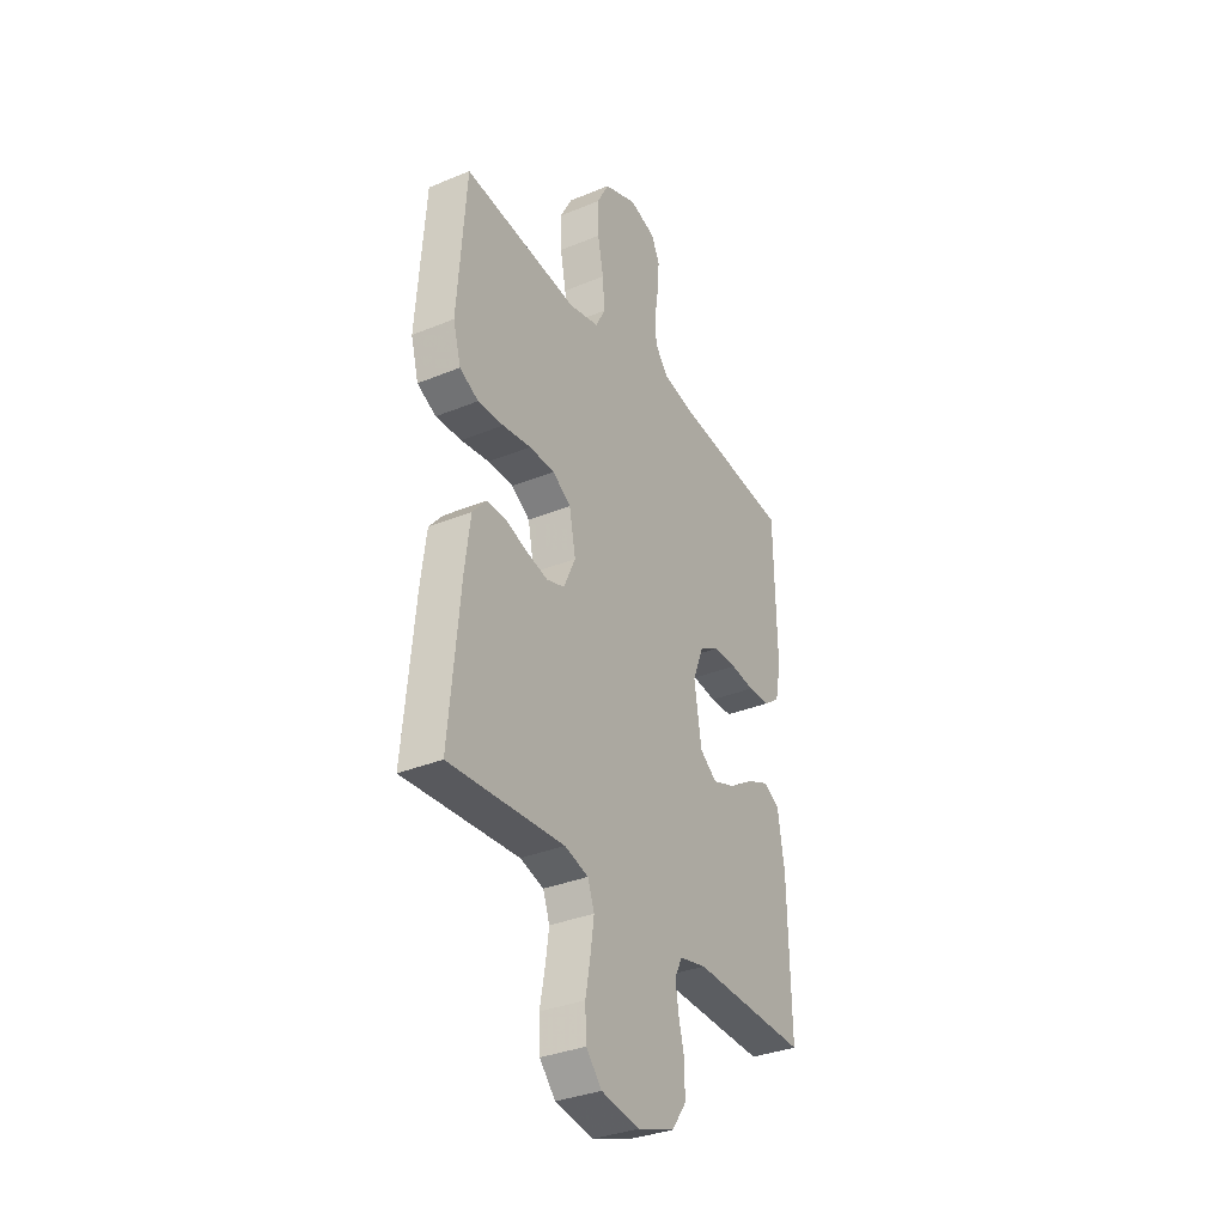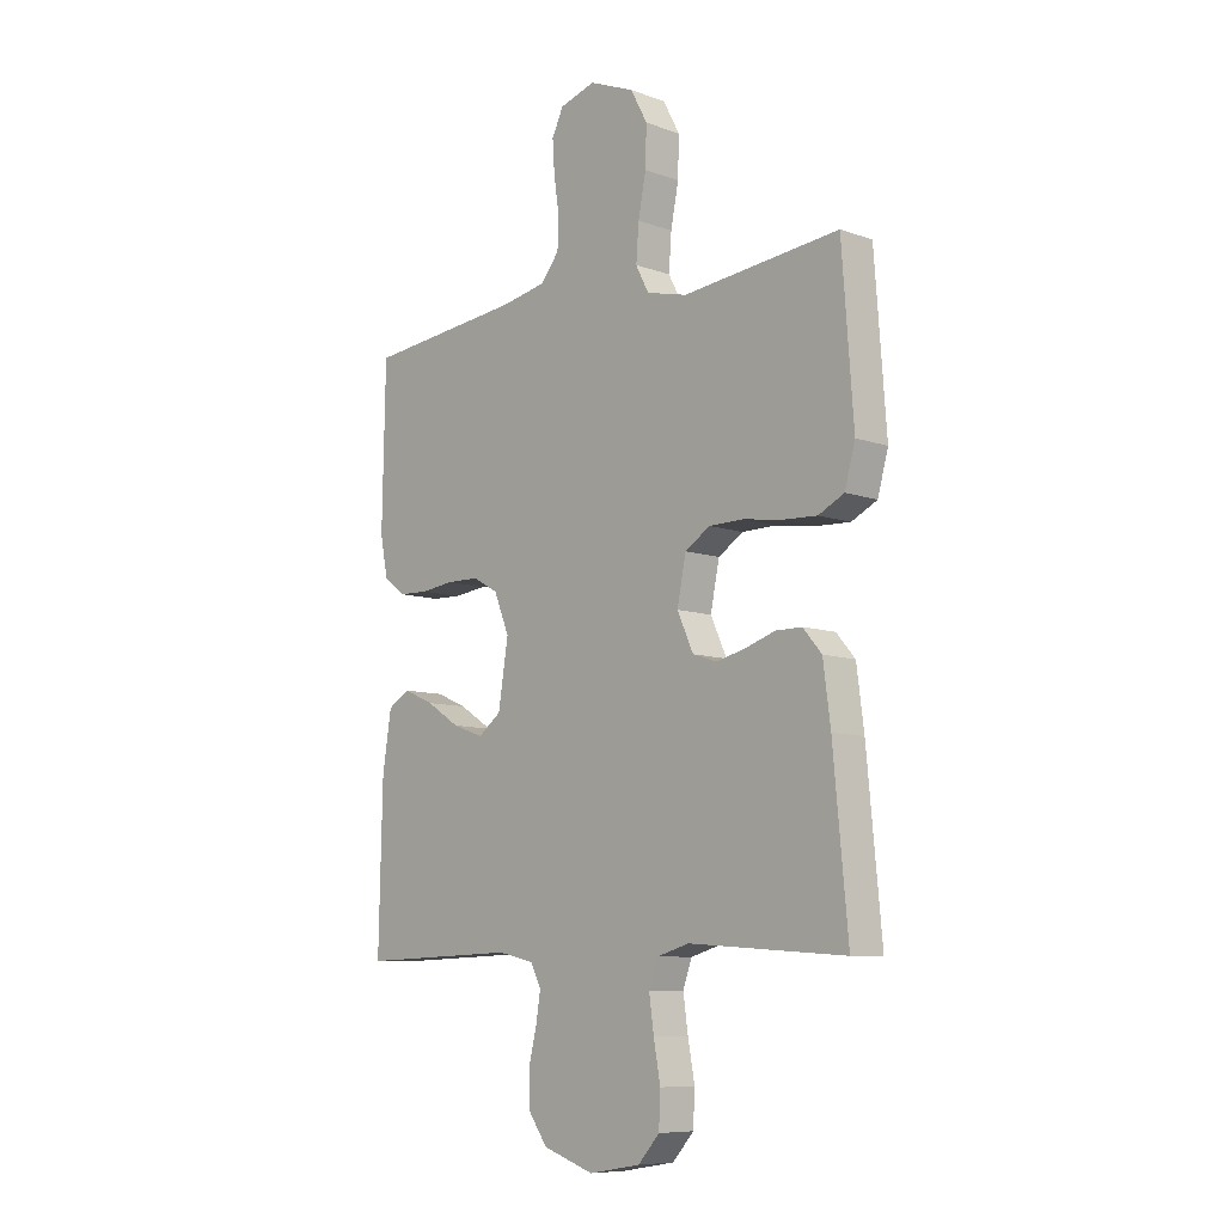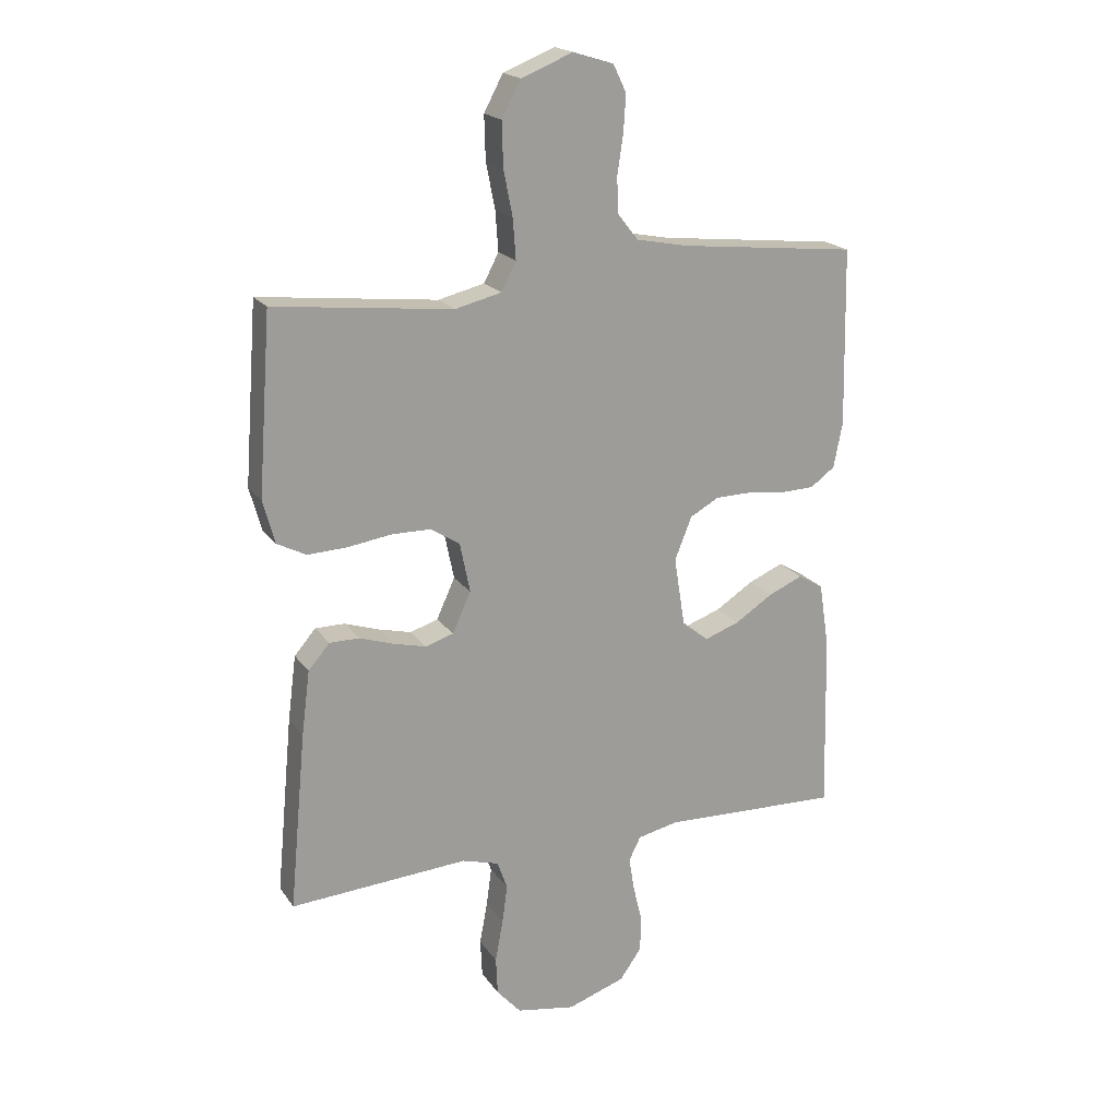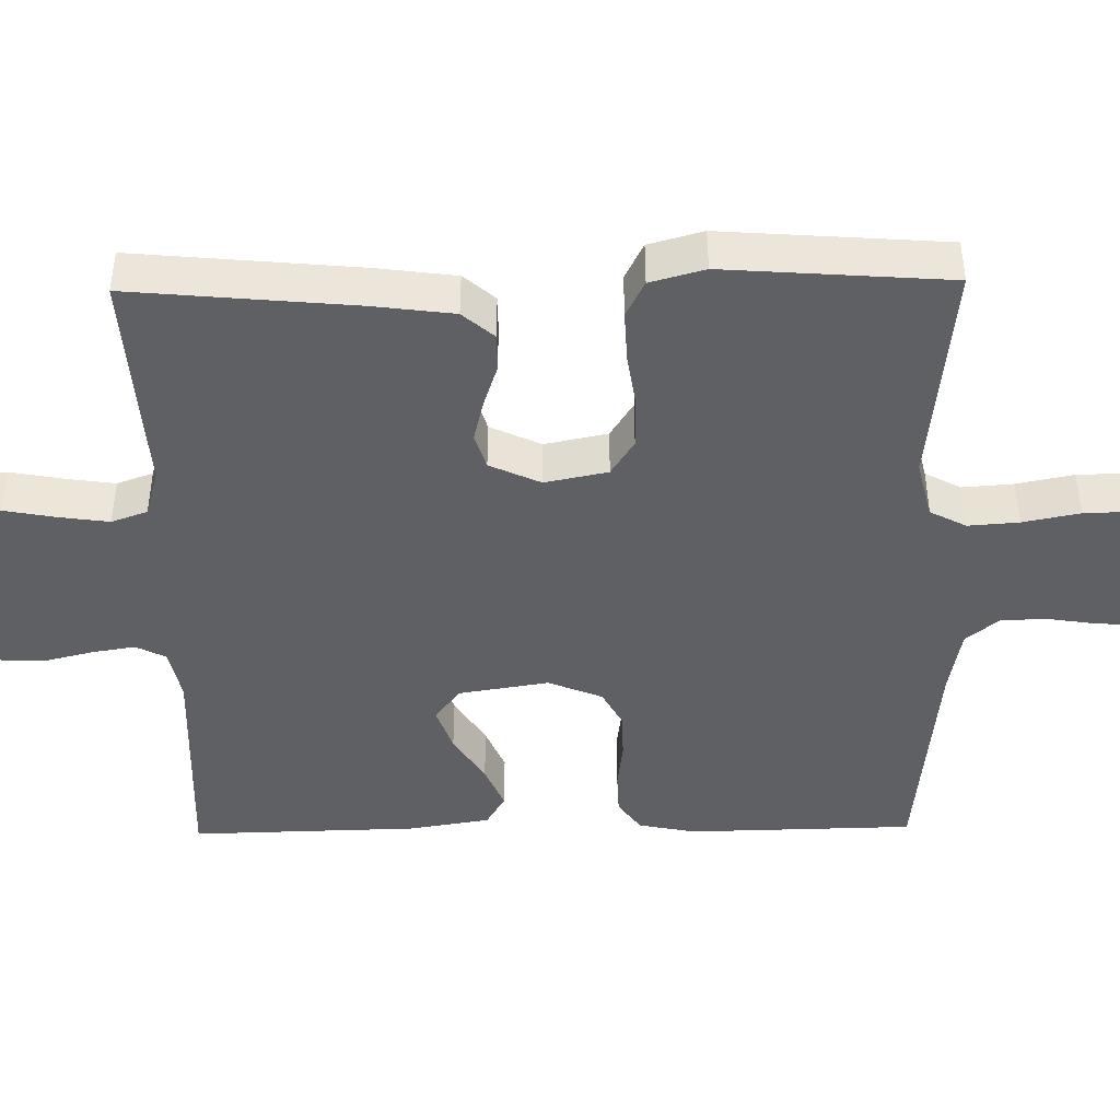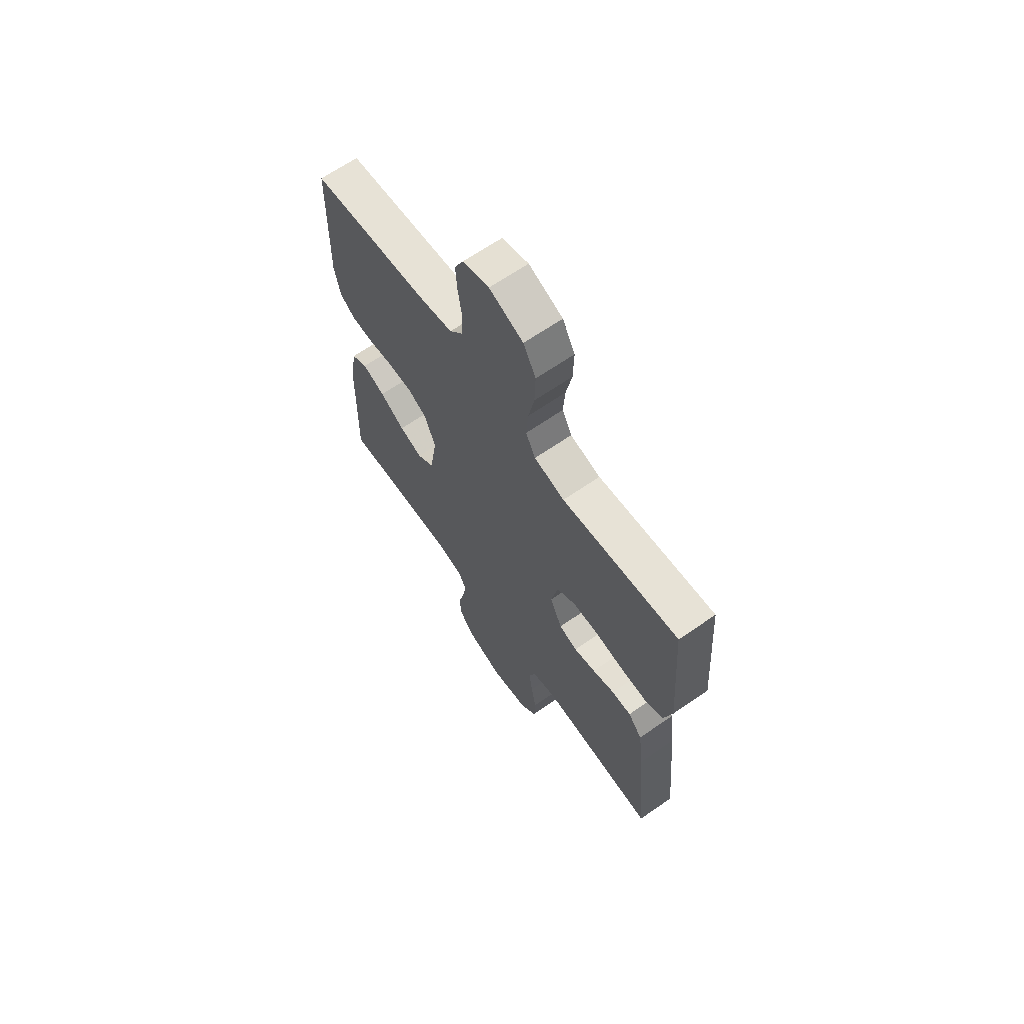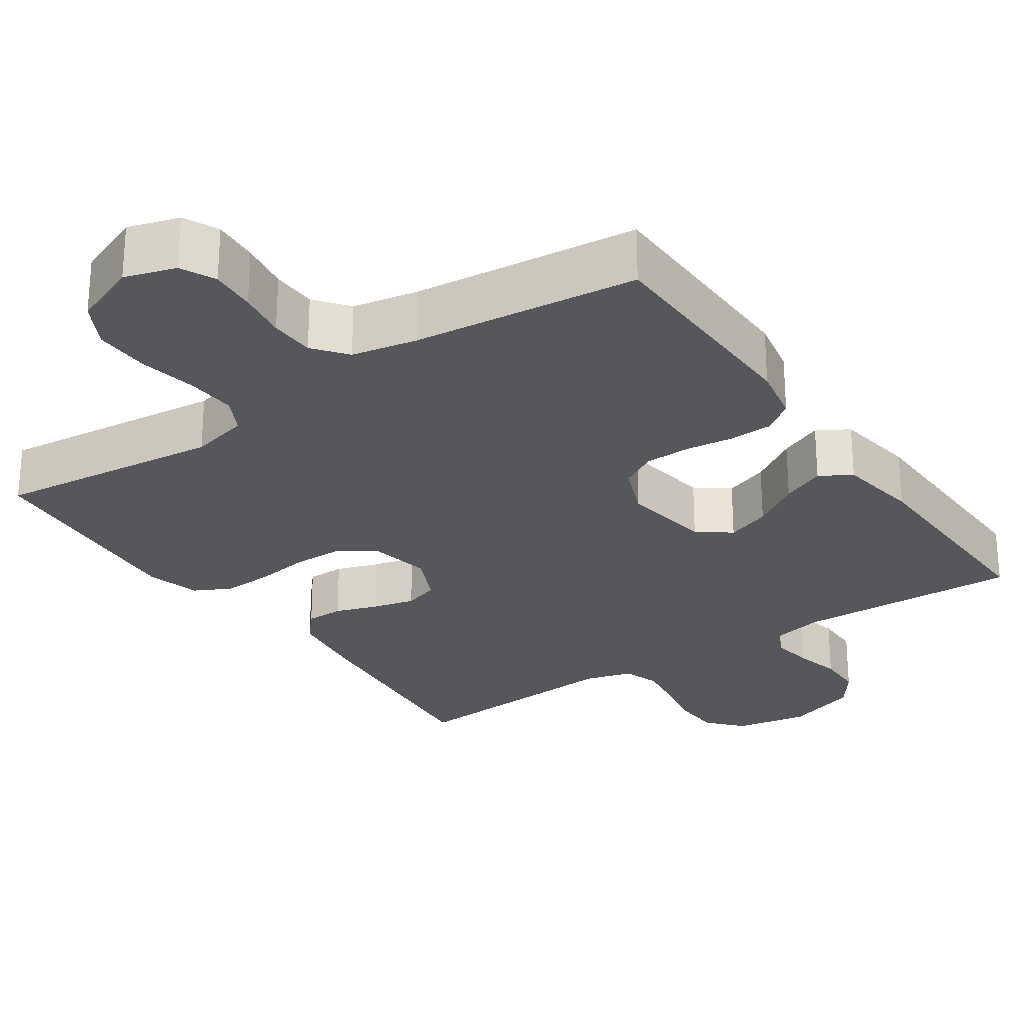
<metadata>
{"format":"obj","ext":"obj","renderer":"f3d","projection":"perspective","resolution":1024,"background":"white","views":[{"elev":-33.8,"azim":-60.7,"up":"+Z"},{"elev":-8.5,"azim":-134.0,"up":"+Z"},{"elev":19.5,"azim":-24.3,"up":"+Z"},{"elev":-44.6,"azim":-89.1,"up":"+Y"},{"elev":66.1,"azim":-124.8,"up":"+Z"},{"elev":-26.6,"azim":34.3,"up":"+Y"}]}
</metadata>
<code>
v 0.5 0.07 0.5
v 0.506 0.07 0.2
v 0.491 0.07 0.124
v 0.45 0.07 0.094
v 0.393 0.07 0.092
v 0.33 0.07 0.1
v 0.268 0.07 0.099
v 0.219 0.07 0.072
v 0.19 0.07 0
v 0.209 0.07 -0.12
v 0.253 0.07 -0.153
v 0.312 0.07 -0.132
v 0.376 0.07 -0.091
v 0.434 0.07 -0.066
v 0.476 0.07 -0.091
v 0.493 0.07 -0.2
v 0.5 0.07 -0.5
v 0.2 0.07 -0.489
v 0.131 0.07 -0.504
v 0.111 0.07 -0.544
v 0.12 0.07 -0.6
v 0.135 0.07 -0.662
v 0.134 0.07 -0.724
v 0.097 0.07 -0.776
v 0 0.07 -0.809
v -0.099 0.07 -0.792
v -0.14 0.07 -0.746
v -0.143 0.07 -0.682
v -0.13 0.07 -0.611
v -0.121 0.07 -0.546
v -0.138 0.07 -0.498
v -0.2 0.07 -0.48
v -0.5 0.07 -0.5
v -0.472 0.07 -0.2
v -0.458 0.07 -0.092
v -0.422 0.07 -0.05
v -0.372 0.07 -0.05
v -0.315 0.07 -0.069
v -0.259 0.07 -0.083
v -0.212 0.07 -0.068
v -0.181 0.07 0
v -0.198 0.07 0.084
v -0.246 0.07 0.115
v -0.312 0.07 0.116
v -0.386 0.07 0.105
v -0.453 0.07 0.102
v -0.502 0.07 0.127
v -0.522 0.07 0.2
v -0.5 0.07 0.5
v -0.2 0.07 0.467
v -0.122 0.07 0.486
v -0.097 0.07 0.534
v -0.102 0.07 0.602
v -0.117 0.07 0.678
v -0.119 0.07 0.752
v -0.087 0.07 0.812
v 0 0.07 0.847
v 0.068 0.07 0.826
v 0.09 0.07 0.78
v 0.086 0.07 0.719
v 0.076 0.07 0.653
v 0.078 0.07 0.593
v 0.113 0.07 0.549
v 0.2 0.07 0.532
v 0.5 0 0.5
v 0.506 0 0.2
v 0.491 0 0.124
v 0.45 0 0.094
v 0.393 0 0.092
v 0.33 0 0.1
v 0.268 0 0.099
v 0.219 0 0.072
v 0.19 0 0
v 0.209 0 -0.12
v 0.253 0 -0.153
v 0.312 0 -0.132
v 0.376 0 -0.091
v 0.434 0 -0.066
v 0.476 0 -0.091
v 0.493 0 -0.2
v 0.5 0 -0.5
v 0.2 0 -0.489
v 0.131 0 -0.504
v 0.111 0 -0.544
v 0.12 0 -0.6
v 0.135 0 -0.662
v 0.134 0 -0.724
v 0.097 0 -0.776
v 0 0 -0.809
v -0.099 0 -0.792
v -0.14 0 -0.746
v -0.143 0 -0.682
v -0.13 0 -0.611
v -0.121 0 -0.546
v -0.138 0 -0.498
v -0.2 0 -0.48
v -0.5 0 -0.5
v -0.472 0 -0.2
v -0.458 0 -0.092
v -0.422 0 -0.05
v -0.372 0 -0.05
v -0.315 0 -0.069
v -0.259 0 -0.083
v -0.212 0 -0.068
v -0.181 0 0
v -0.198 0 0.084
v -0.246 0 0.115
v -0.312 0 0.116
v -0.386 0 0.105
v -0.453 0 0.102
v -0.502 0 0.127
v -0.522 0 0.2
v -0.5 0 0.5
v -0.2 0 0.467
v -0.122 0 0.486
v -0.097 0 0.534
v -0.102 0 0.602
v -0.117 0 0.678
v -0.119 0 0.752
v -0.087 0 0.812
v 0 0 0.847
v 0.068 0 0.826
v 0.09 0 0.78
v 0.086 0 0.719
v 0.076 0 0.653
v 0.078 0 0.593
v 0.113 0 0.549
v 0.2 0 0.532
f 58 59 60 61
f 58 61 62
f 57 58 62
f 56 57 62
f 53 54 55 56
f 52 53 56 62
f 51 52 62 63
f 47 48 49 50
f 47 50 51
f 44 45 46 47
f 43 44 47 51
f 42 43 51 63
f 35 36 37 38
f 35 38 39
f 32 33 34 35
f 31 32 35 39
f 30 31 39 40
f 26 27 28 29
f 26 29 30
f 25 26 30
f 21 22 23 24
f 20 21 24 25
f 15 16 17 18
f 15 18 19
f 12 13 14 15
f 11 12 15 19
f 10 11 19 20
f 3 4 5 6
f 3 6 7
f 64 1 2 3
f 64 3 7
f 41 42 63 64
f 41 64 7 8
f 40 41 8 9
f 20 25 30 40
f 9 10 20 40
f 125 124 123 122
f 126 125 122
f 126 122 121
f 126 121 120
f 120 119 118 117
f 126 120 117 116
f 127 126 116 115
f 114 113 112 111
f 115 114 111
f 111 110 109 108
f 115 111 108 107
f 127 115 107 106
f 102 101 100 99
f 103 102 99
f 99 98 97 96
f 103 99 96 95
f 104 103 95 94
f 93 92 91 90
f 94 93 90
f 94 90 89
f 88 87 86 85
f 89 88 85 84
f 82 81 80 79
f 83 82 79
f 79 78 77 76
f 83 79 76 75
f 84 83 75 74
f 70 69 68 67
f 71 70 67
f 67 66 65 128
f 71 67 128
f 128 127 106 105
f 72 71 128 105
f 73 72 105 104
f 104 94 89 84
f 104 84 74 73
f 1 65 66 2
f 2 66 67 3
f 3 67 68 4
f 4 68 69 5
f 5 69 70 6
f 6 70 71 7
f 7 71 72 8
f 8 72 73 9
f 9 73 74 10
f 10 74 75 11
f 11 75 76 12
f 12 76 77 13
f 13 77 78 14
f 14 78 79 15
f 15 79 80 16
f 16 80 81 17
f 17 81 82 18
f 18 82 83 19
f 19 83 84 20
f 20 84 85 21
f 21 85 86 22
f 22 86 87 23
f 23 87 88 24
f 24 88 89 25
f 25 89 90 26
f 26 90 91 27
f 27 91 92 28
f 28 92 93 29
f 29 93 94 30
f 30 94 95 31
f 31 95 96 32
f 32 96 97 33
f 33 97 98 34
f 34 98 99 35
f 35 99 100 36
f 36 100 101 37
f 37 101 102 38
f 38 102 103 39
f 39 103 104 40
f 40 104 105 41
f 41 105 106 42
f 42 106 107 43
f 43 107 108 44
f 44 108 109 45
f 45 109 110 46
f 46 110 111 47
f 47 111 112 48
f 48 112 113 49
f 49 113 114 50
f 50 114 115 51
f 51 115 116 52
f 52 116 117 53
f 53 117 118 54
f 54 118 119 55
f 55 119 120 56
f 56 120 121 57
f 57 121 122 58
f 58 122 123 59
f 59 123 124 60
f 60 124 125 61
f 61 125 126 62
f 62 126 127 63
f 63 127 128 64
f 64 128 65 1

</code>
